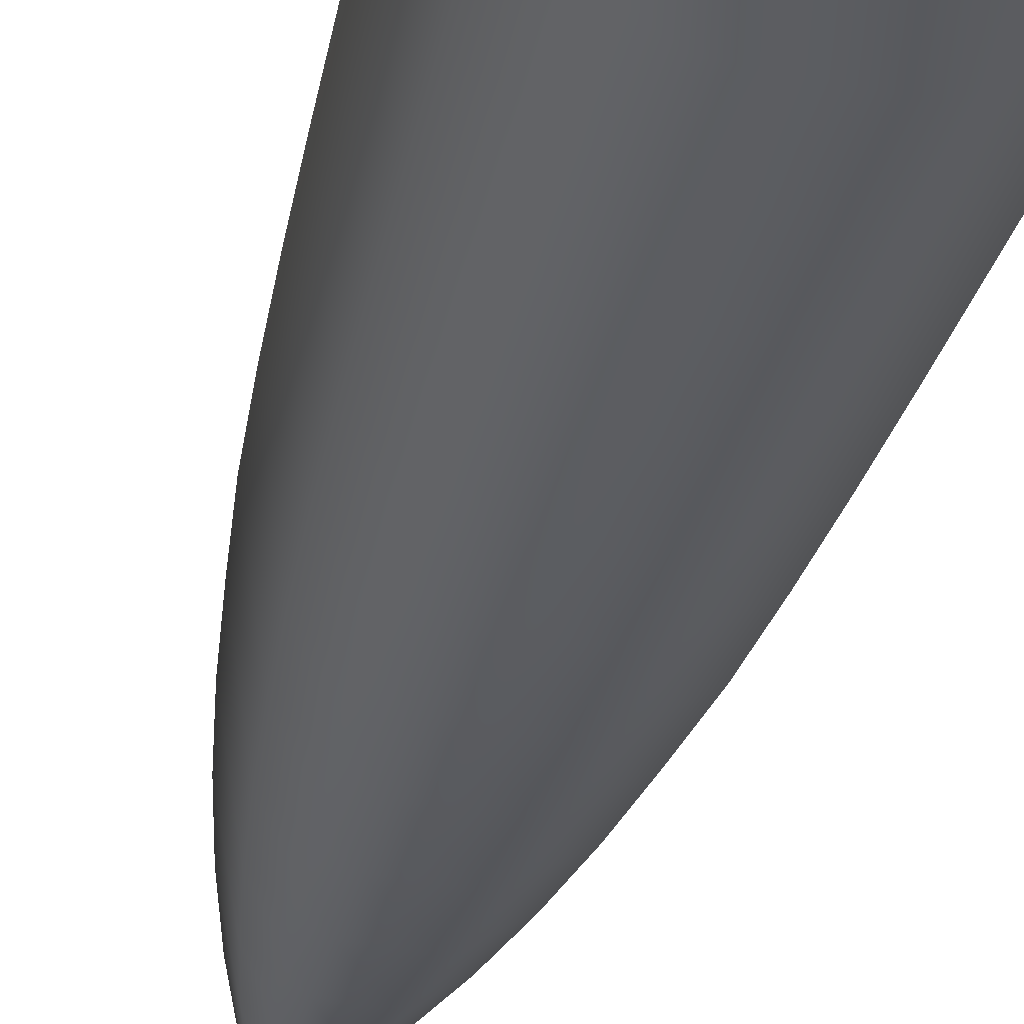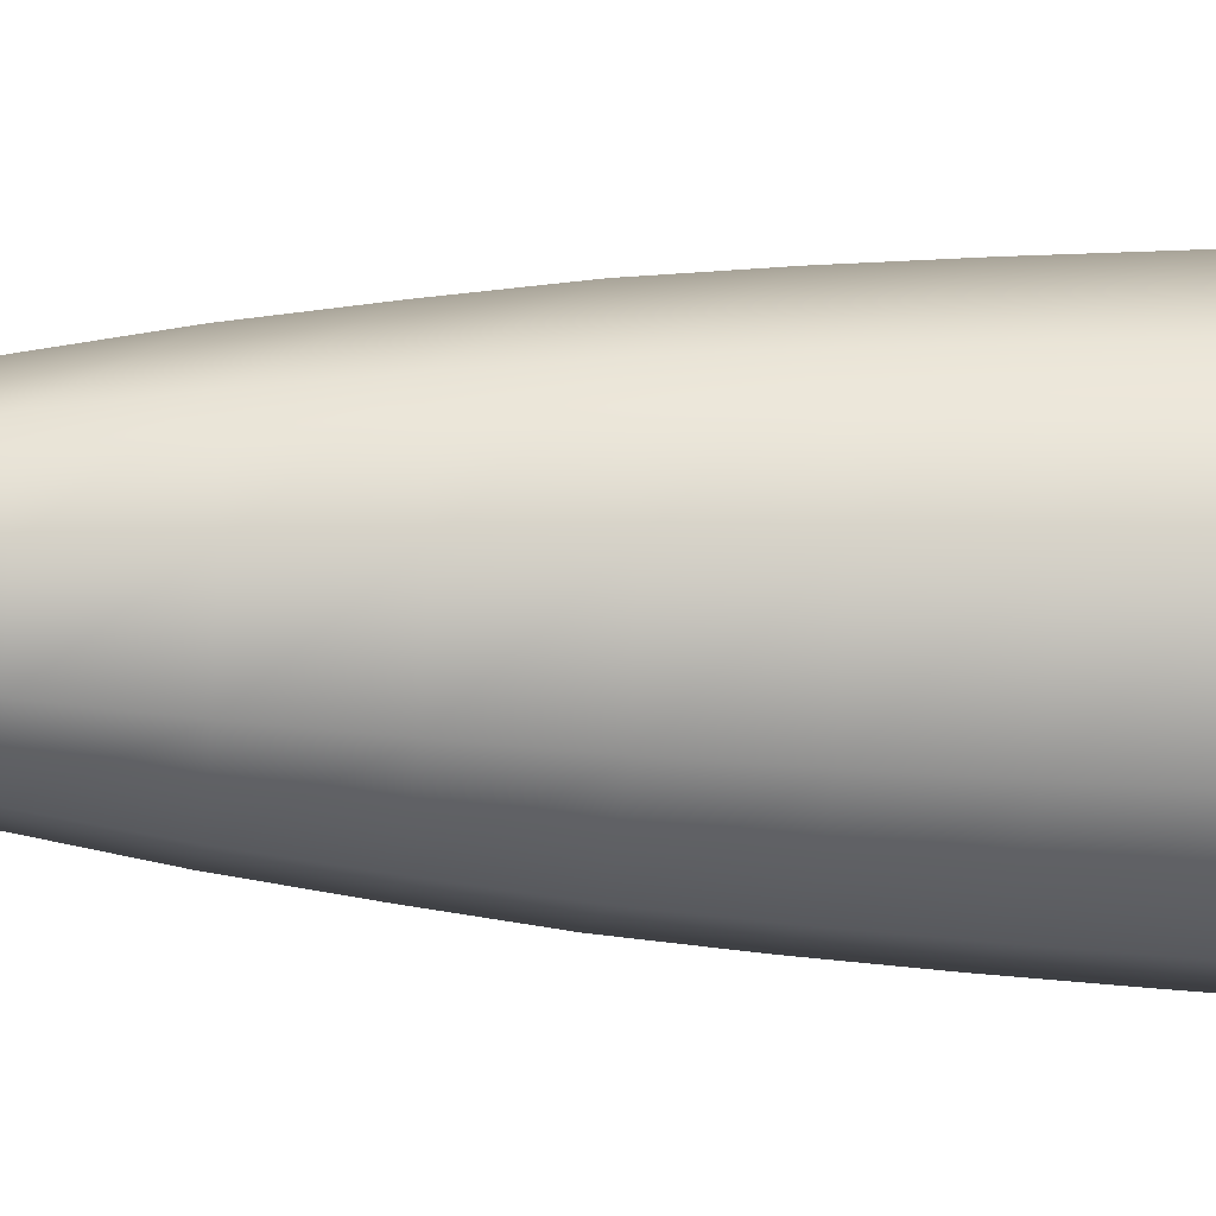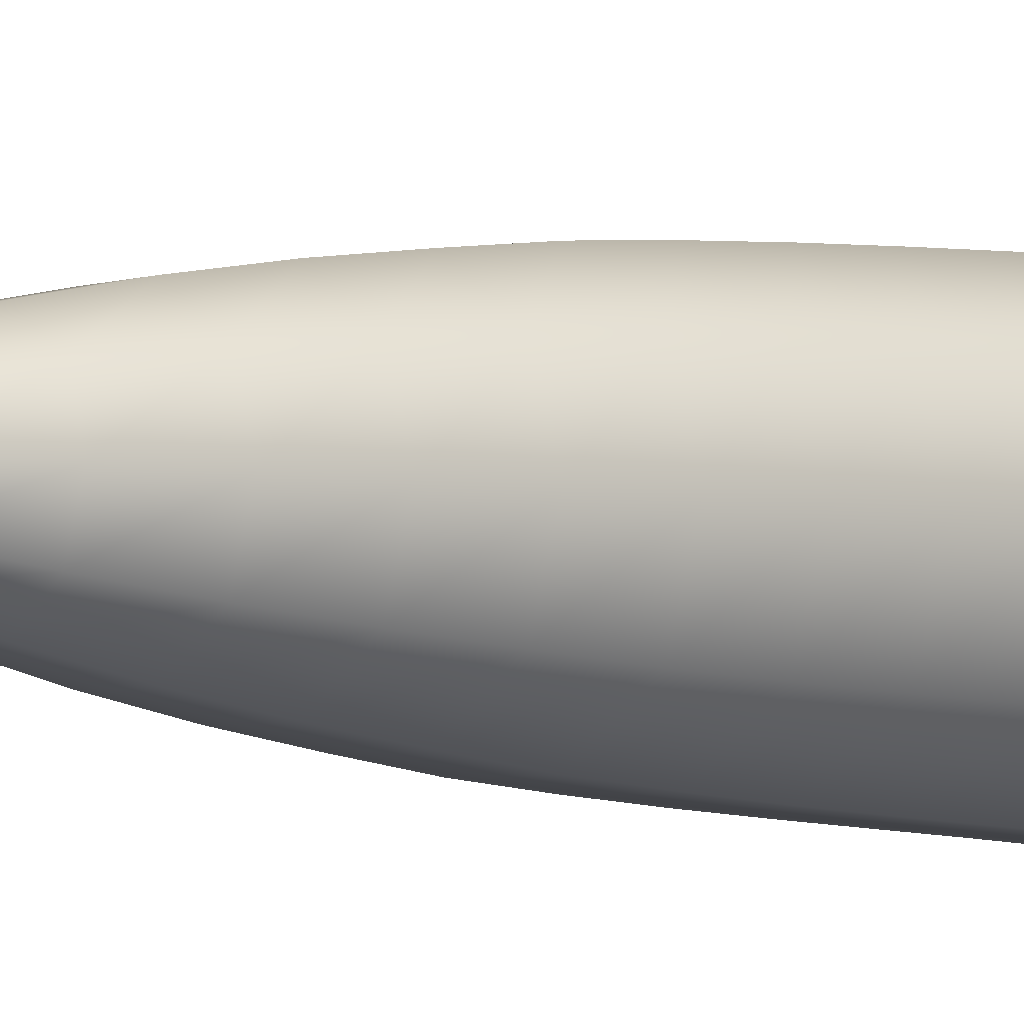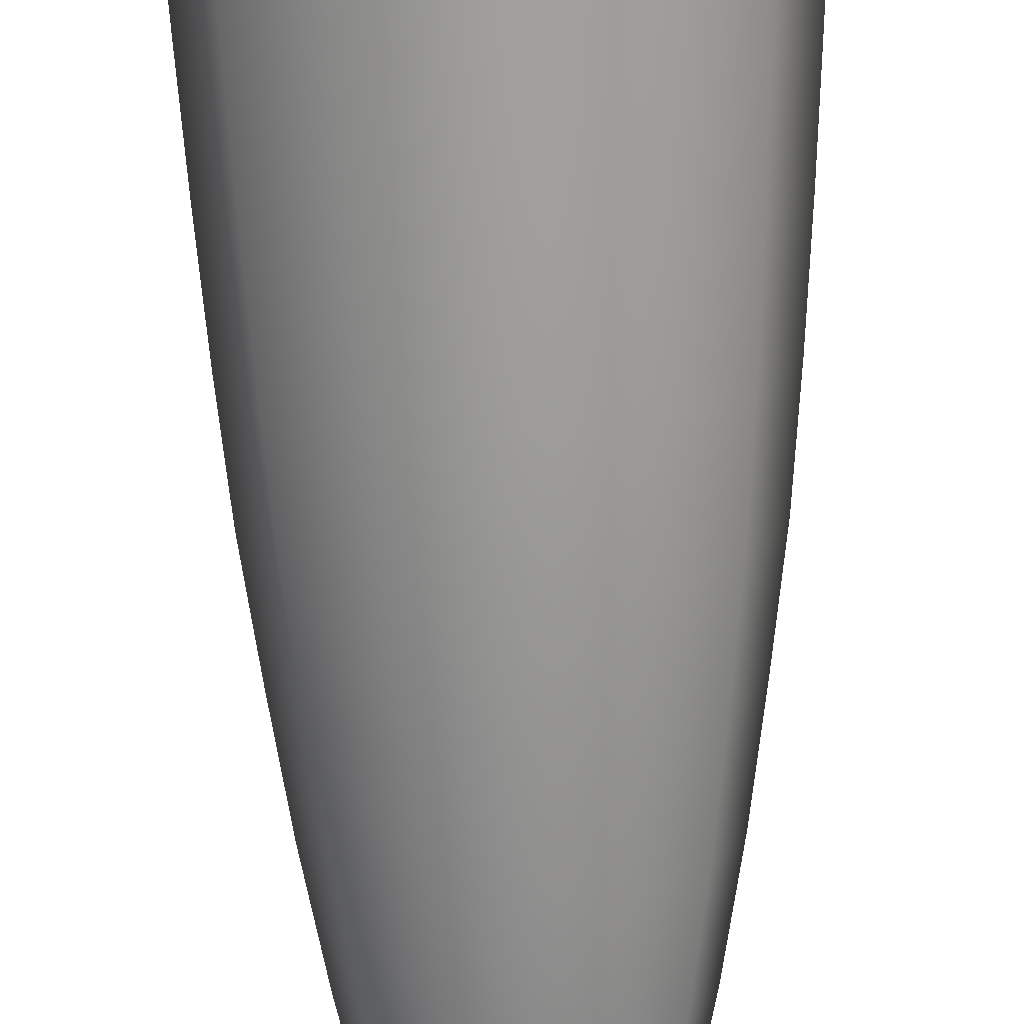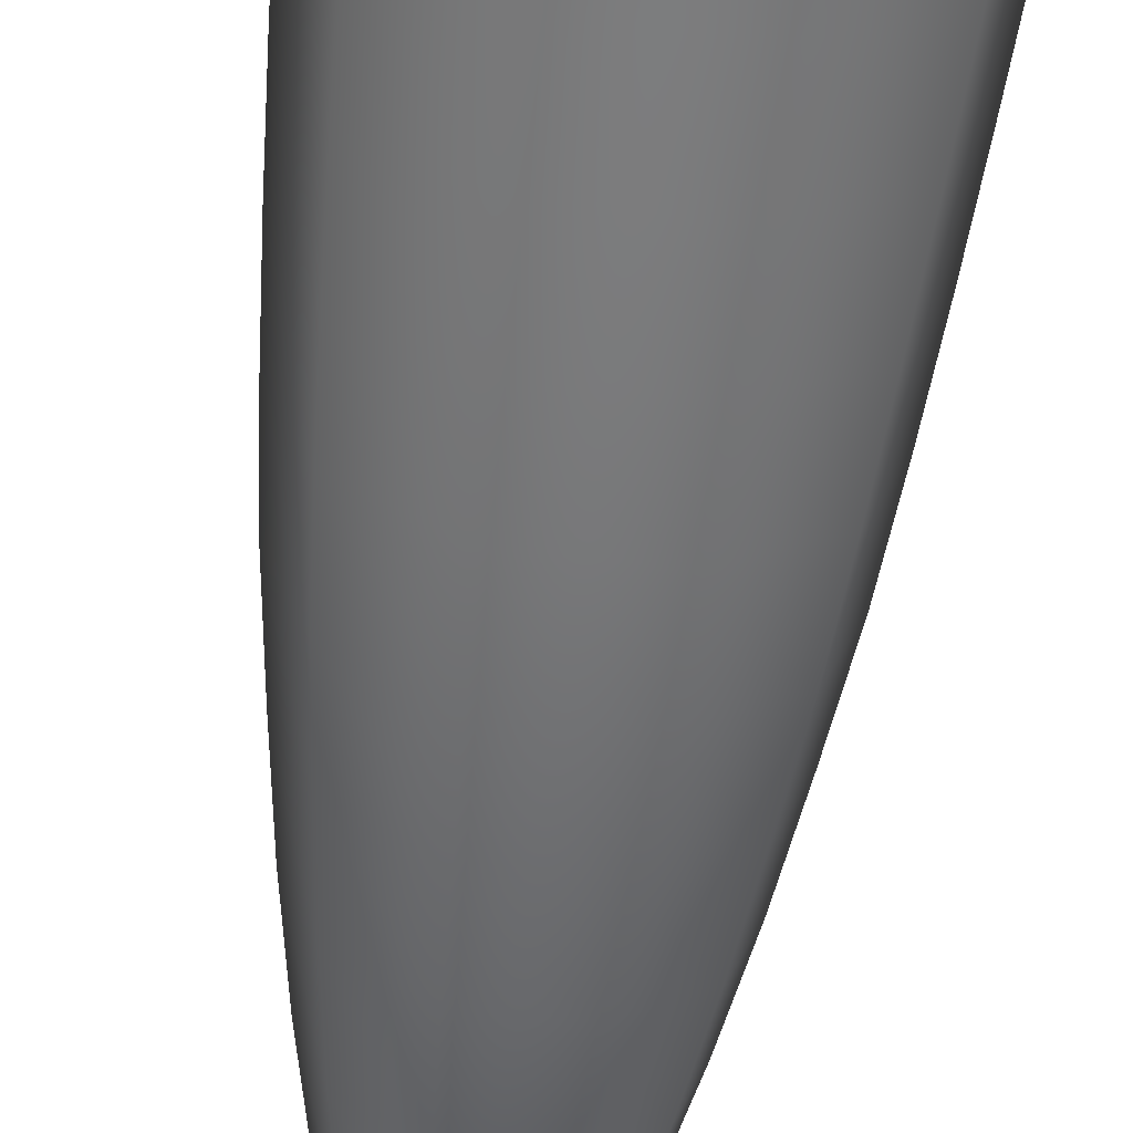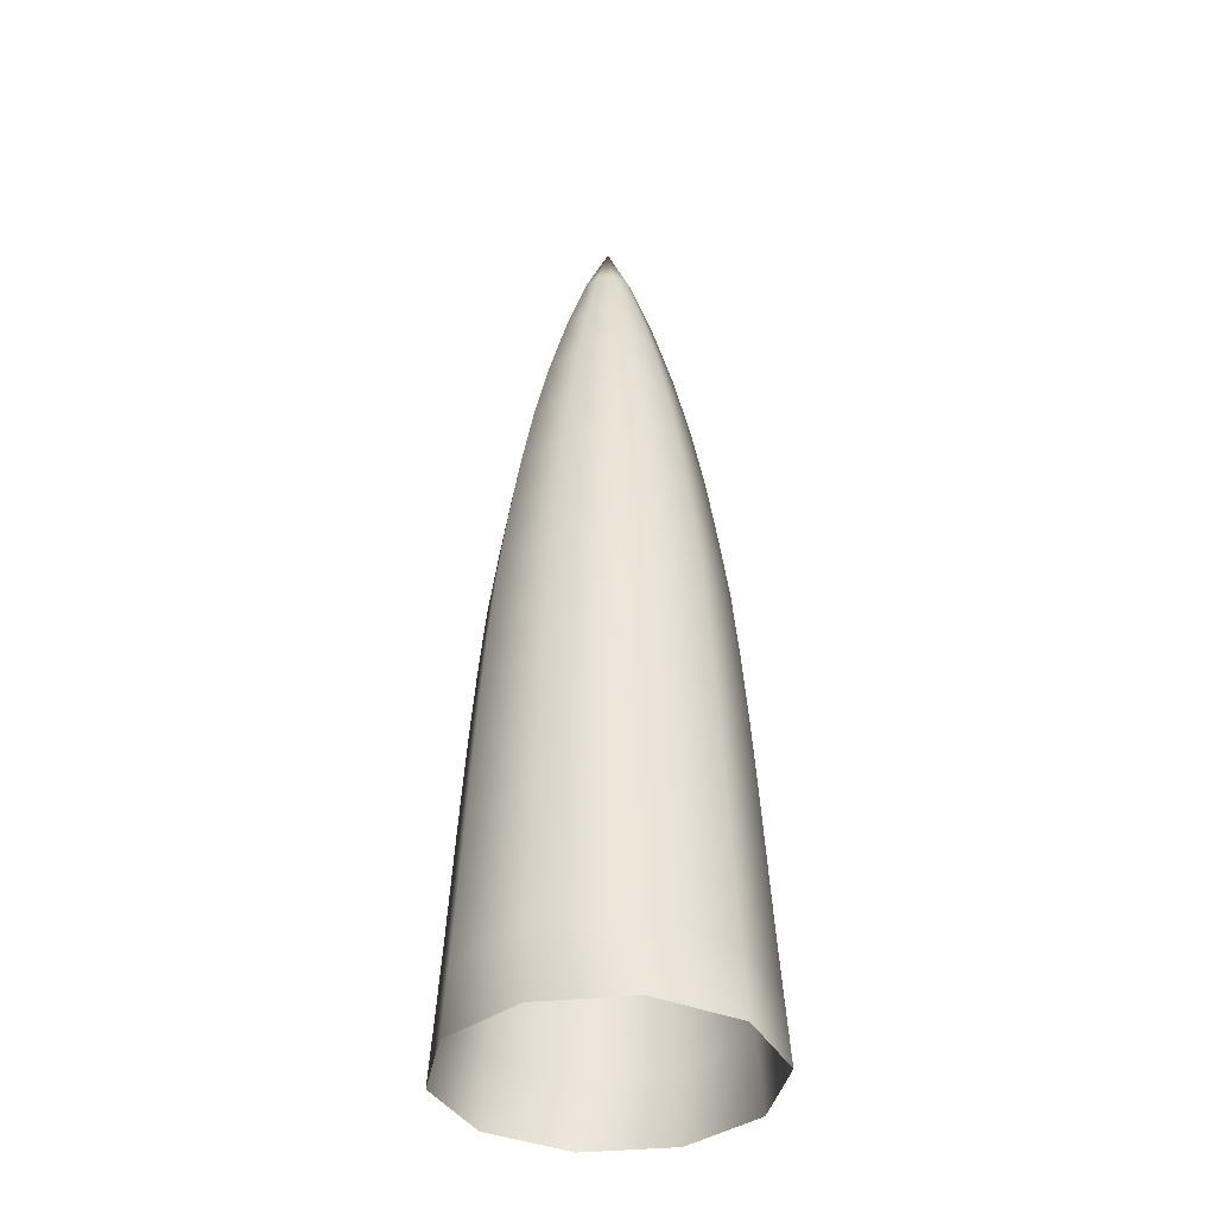
<metadata>
{"format":"obj","ext":"obj","renderer":"f3d","projection":"perspective","resolution":1024,"background":"white","views":[{"elev":-39.5,"azim":165.4,"up":"+Y"},{"elev":-11.0,"azim":82.6,"up":"+Y"},{"elev":-4.3,"azim":46.2,"up":"+Y"},{"elev":-74.8,"azim":-178.4,"up":"+Y"},{"elev":-62.6,"azim":173.0,"up":"+Y"},{"elev":-37.3,"azim":151.3,"up":"+Z"}]}
</metadata>
<code>
g
v -0.006198 -4.305e-08 -5.938e-09
v -0.005014 0.003643 -5.938e-09
v -0.001915 0.005895 -5.938e-09
v 0.001916 0.005895 -5.938e-09
v 0.005015 0.003643 -5.938e-09
v 0.006198 -4.437e-08 -5.938e-09
v 0.005015 -0.003643 -5.938e-09
v 0.001916 -0.005895 -5.938e-09
v -0.001915 -0.005895 -5.938e-09
v -0.005014 -0.003643 -5.938e-09
v -0.006004 -4.271e-08 0.002857
v -0.004857 0.003529 0.002857
v -0.001855 0.00571 0.002857
v 0.001856 0.00571 0.002857
v 0.004857 0.003529 0.002857
v 0.006004 -4.398e-08 0.002857
v 0.004857 -0.003529 0.002857
v 0.001856 -0.00571 0.002857
v -0.001855 -0.00571 0.002857
v -0.004857 -0.003529 0.002857
v -0.00582 -4.237e-08 0.005714
v -0.004709 0.003421 0.005714
v -0.001798 0.005536 0.005714
v 0.001799 0.005536 0.005714
v 0.004709 0.003421 0.005714
v 0.005821 -4.349e-08 0.005714
v 0.004709 -0.003421 0.005714
v 0.001799 -0.005536 0.005714
v -0.001798 -0.005536 0.005714
v -0.004709 -0.003421 0.005714
v -0.005651 -4.203e-08 0.00857
v -0.004572 0.003322 0.00857
v -0.001746 0.005375 0.00857
v 0.001747 0.005375 0.00857
v 0.004572 0.003322 0.00857
v 0.005652 -4.327e-08 0.00857
v 0.004572 -0.003322 0.00857
v 0.001747 -0.005375 0.00857
v -0.001746 -0.005375 0.00857
v -0.004572 -0.003322 0.00857
v -0.00548 -4.169e-08 0.01143
v -0.004433 0.003221 0.01143
v -0.001693 0.005212 0.01143
v 0.001694 0.005212 0.01143
v 0.004434 0.003221 0.01143
v 0.00548 -4.294e-08 0.01143
v 0.004434 -0.003221 0.01143
v 0.001694 -0.005212 0.01143
v -0.001693 -0.005212 0.01143
v -0.004433 -0.003221 0.01143
v -0.00529 -4.135e-08 0.01428
v -0.00428 0.00311 0.01428
v -0.001635 0.005032 0.01428
v 0.001635 0.005032 0.01428
v 0.004281 0.00311 0.01428
v 0.005291 -4.269e-08 0.01428
v 0.004281 -0.00311 0.01428
v 0.001635 -0.005032 0.01428
v -0.001635 -0.005032 0.01428
v -0.00428 -0.00311 0.01428
v -0.005067 -4.101e-08 0.01714
v -0.004099 0.002979 0.01714
v -0.001566 0.004819 0.01714
v 0.001566 0.004819 0.01714
v 0.0041 0.002979 0.01714
v 0.005068 -4.196e-08 0.01714
v 0.0041 -0.002979 0.01714
v 0.001566 -0.00482 0.01714
v -0.001566 -0.00482 0.01714
v -0.004099 -0.002979 0.01714
v -0.004794 -4.067e-08 0.02
v -0.003879 0.002818 0.02
v -0.001481 0.00456 0.02
v 0.001482 0.00456 0.02
v 0.003879 0.002818 0.02
v 0.004795 -4.161e-08 0.02
v 0.003879 -0.002818 0.02
v 0.001482 -0.00456 0.02
v -0.001481 -0.00456 0.02
v -0.003879 -0.002818 0.02
v -0.004402 -4.033e-08 0.02285
v -0.003561 0.002587 0.02285
v -0.00136 0.004187 0.02285
v 0.001361 0.004187 0.02285
v 0.003562 0.002587 0.02285
v 0.004402 -4.118e-08 0.02285
v 0.003562 -0.002587 0.02285
v 0.001361 -0.004187 0.02285
v -0.00136 -0.004187 0.02285
v -0.003561 -0.002587 0.02285
v -0.003969 -3.999e-08 0.02571
v -0.003211 0.002333 0.02571
v -0.001226 0.003775 0.02571
v 0.001227 0.003775 0.02571
v 0.003212 0.002333 0.02571
v 0.00397 -4.094e-08 0.02571
v 0.003212 -0.002333 0.02571
v 0.001227 -0.003775 0.02571
v -0.001226 -0.003775 0.02571
v -0.003211 -0.002333 0.02571
v -0.003438 -3.965e-08 0.02857
v -0.002781 0.002021 0.02857
v -0.001062 0.00327 0.02857
v 0.001063 0.00327 0.02857
v 0.002782 0.002021 0.02857
v 0.003438 -4.059e-08 0.02857
v 0.002782 -0.002021 0.02857
v 0.001063 -0.00327 0.02857
v -0.001062 -0.00327 0.02857
v -0.002781 -0.002021 0.02857
v -0.002791 -3.931e-08 0.03142
v -0.002258 0.00164 0.03142
v -0.0008621 0.002654 0.03142
v 0.0008627 0.002654 0.03142
v 0.002258 0.00164 0.03142
v 0.002791 -3.989e-08 0.03142
v 0.002258 -0.00164 0.03142
v 0.0008627 -0.002654 0.03142
v -0.0008621 -0.002654 0.03142
v -0.002258 -0.00164 0.03142
v -0.002012 -3.897e-08 0.03428
v -0.001628 0.001183 0.03428
v -0.0006217 0.001914 0.03428
v 0.0006223 0.001914 0.03428
v 0.001629 0.001183 0.03428
v 0.002013 -3.941e-08 0.03428
v 0.001629 -0.001183 0.03428
v 0.0006223 -0.001914 0.03428
v -0.0006217 -0.001914 0.03428
v -0.001628 -0.001183 0.03428
v -0.001087 -3.862e-08 0.03714
v -0.0008797 0.0006393 0.03714
v -0.0003358 0.001034 0.03714
v 0.0003364 0.001034 0.03714
v 0.0008803 0.0006393 0.03714
v 0.001088 -3.89e-08 0.03714
v 0.0008803 -0.0006394 0.03714
v 0.0003364 -0.001035 0.03714
v -0.0003358 -0.001035 0.03714
v -0.0008797 -0.0006394 0.03714
v 2.921e-07 -3.833e-08 0.0396
g _0
f 11 12 1
f 12 2 1
f 12 13 2
f 13 3 2
f 13 14 3
f 14 4 3
f 14 15 4
f 15 5 4
f 15 16 5
f 16 6 5
f 16 17 6
f 17 7 6
f 17 18 7
f 18 8 7
f 18 19 8
f 19 9 8
f 19 20 9
f 20 10 9
f 20 11 10
f 11 1 10
f 21 22 11
f 22 12 11
f 22 23 12
f 23 13 12
f 23 24 13
f 24 14 13
f 24 25 14
f 25 15 14
f 25 26 15
f 26 16 15
f 26 27 16
f 27 17 16
f 27 28 17
f 28 18 17
f 28 29 18
f 29 19 18
f 29 30 19
f 30 20 19
f 30 21 20
f 21 11 20
f 31 32 21
f 32 22 21
f 32 33 22
f 33 23 22
f 33 34 23
f 34 24 23
f 34 35 24
f 35 25 24
f 35 36 25
f 36 26 25
f 36 37 26
f 37 27 26
f 37 38 27
f 38 28 27
f 38 39 28
f 39 29 28
f 39 40 29
f 40 30 29
f 40 31 30
f 31 21 30
f 41 42 31
f 42 32 31
f 42 43 32
f 43 33 32
f 43 44 33
f 44 34 33
f 44 45 34
f 45 35 34
f 45 46 35
f 46 36 35
f 46 47 36
f 47 37 36
f 47 48 37
f 48 38 37
f 48 49 38
f 49 39 38
f 49 50 39
f 50 40 39
f 50 41 40
f 41 31 40
f 51 52 41
f 52 42 41
f 52 53 42
f 53 43 42
f 53 54 43
f 54 44 43
f 54 55 44
f 55 45 44
f 55 56 45
f 56 46 45
f 56 57 46
f 57 47 46
f 57 58 47
f 58 48 47
f 58 59 48
f 59 49 48
f 59 60 49
f 60 50 49
f 60 51 50
f 51 41 50
f 61 62 51
f 62 52 51
f 62 63 52
f 63 53 52
f 63 64 53
f 64 54 53
f 64 65 54
f 65 55 54
f 65 66 55
f 66 56 55
f 66 67 56
f 67 57 56
f 67 68 57
f 68 58 57
f 68 69 58
f 69 59 58
f 69 70 59
f 70 60 59
f 70 61 60
f 61 51 60
f 71 72 61
f 72 62 61
f 72 73 62
f 73 63 62
f 73 74 63
f 74 64 63
f 74 75 64
f 75 65 64
f 75 76 65
f 76 66 65
f 76 77 66
f 77 67 66
f 77 78 67
f 78 68 67
f 78 79 68
f 79 69 68
f 79 80 69
f 80 70 69
f 80 71 70
f 71 61 70
f 81 82 71
f 82 72 71
f 82 83 72
f 83 73 72
f 83 84 73
f 84 74 73
f 84 85 74
f 85 75 74
f 85 86 75
f 86 76 75
f 86 87 76
f 87 77 76
f 87 88 77
f 88 78 77
f 88 89 78
f 89 79 78
f 89 90 79
f 90 80 79
f 90 81 80
f 81 71 80
f 91 92 81
f 92 82 81
f 92 93 82
f 93 83 82
f 93 94 83
f 94 84 83
f 94 95 84
f 95 85 84
f 95 96 85
f 96 86 85
f 96 97 86
f 97 87 86
f 97 98 87
f 98 88 87
f 98 99 88
f 99 89 88
f 99 100 89
f 100 90 89
f 100 91 90
f 91 81 90
f 101 102 91
f 102 92 91
f 102 103 92
f 103 93 92
f 103 104 93
f 104 94 93
f 104 105 94
f 105 95 94
f 105 106 95
f 106 96 95
f 106 107 96
f 107 97 96
f 107 108 97
f 108 98 97
f 108 109 98
f 109 99 98
f 109 110 99
f 110 100 99
f 110 101 100
f 101 91 100
f 111 112 101
f 112 102 101
f 112 113 102
f 113 103 102
f 113 114 103
f 114 104 103
f 114 115 104
f 115 105 104
f 115 116 105
f 116 106 105
f 116 117 106
f 117 107 106
f 117 118 107
f 118 108 107
f 118 119 108
f 119 109 108
f 119 120 109
f 120 110 109
f 120 111 110
f 111 101 110
f 121 122 111
f 122 112 111
f 122 123 112
f 123 113 112
f 123 124 113
f 124 114 113
f 124 125 114
f 125 115 114
f 125 126 115
f 126 116 115
f 126 127 116
f 127 117 116
f 127 128 117
f 128 118 117
f 128 129 118
f 129 119 118
f 129 130 119
f 130 120 119
f 130 121 120
f 121 111 120
f 131 132 121
f 132 122 121
f 132 133 122
f 133 123 122
f 133 134 123
f 134 124 123
f 134 135 124
f 135 125 124
f 135 136 125
f 136 126 125
f 136 137 126
f 137 127 126
f 137 138 127
f 138 128 127
f 138 139 128
f 139 129 128
f 139 140 129
f 140 130 129
f 140 131 130
f 131 121 130
f 141 132 131
f 141 132 131
f 141 133 132
f 141 133 132
f 141 134 133
f 141 134 133
f 141 135 134
f 141 135 134
f 141 136 135
f 141 136 135
f 141 137 136
f 141 137 136
f 141 138 137
f 141 138 137
f 141 139 138
f 141 139 138
f 141 140 139
f 141 140 139
f 141 131 140
f 141 131 140

</code>
